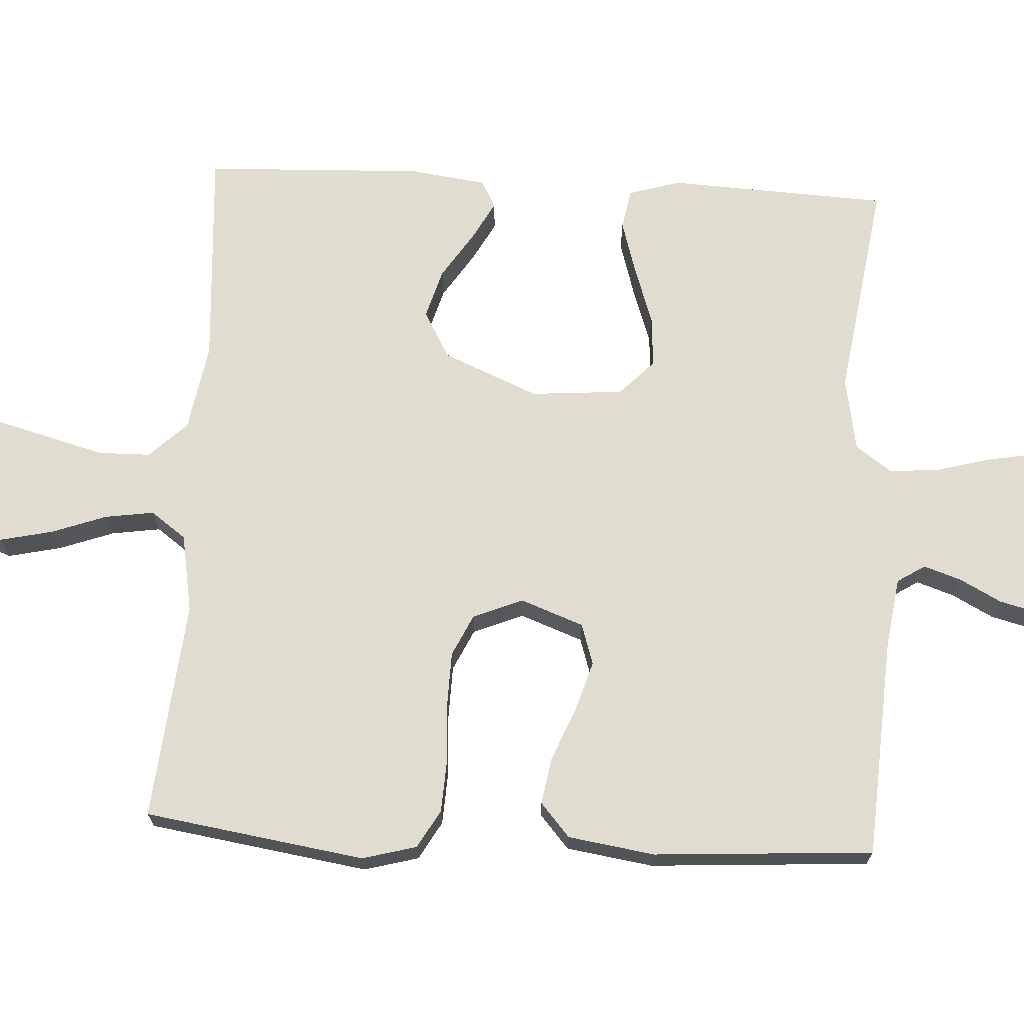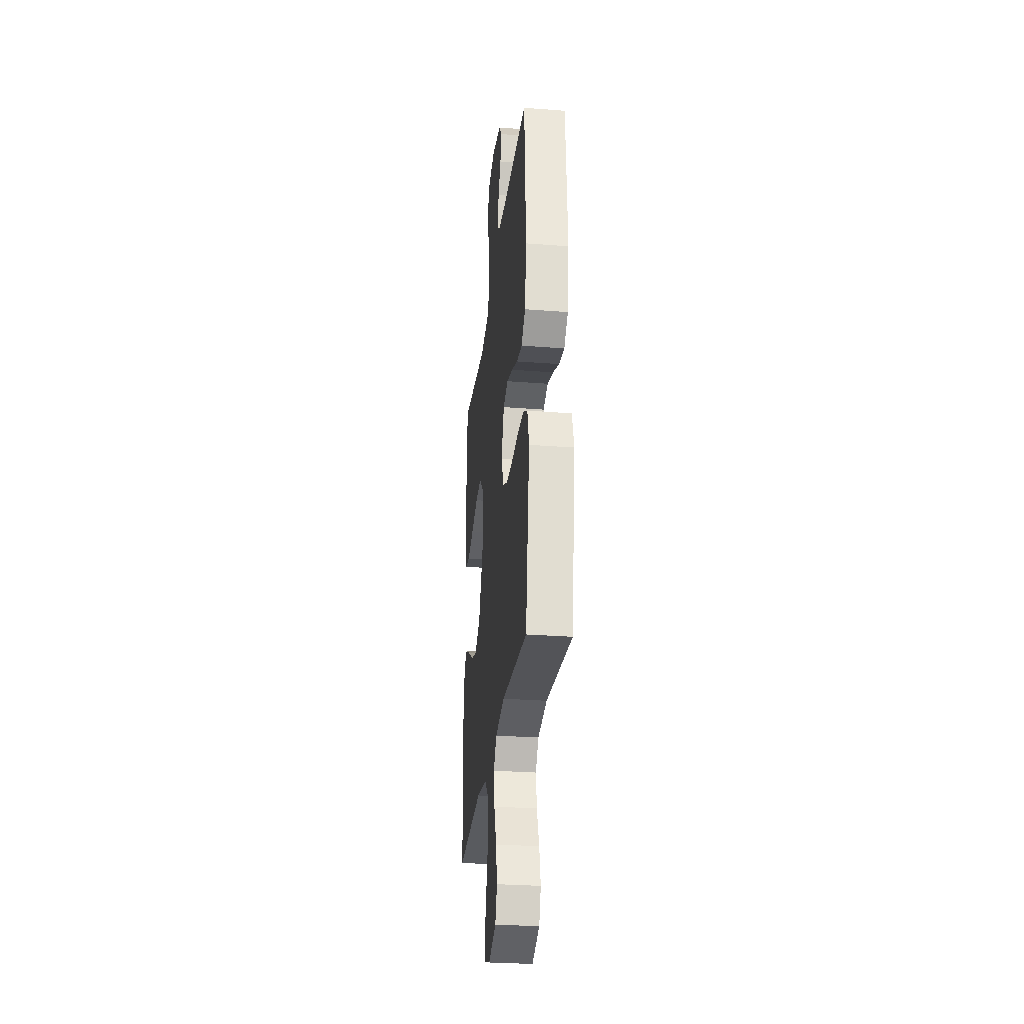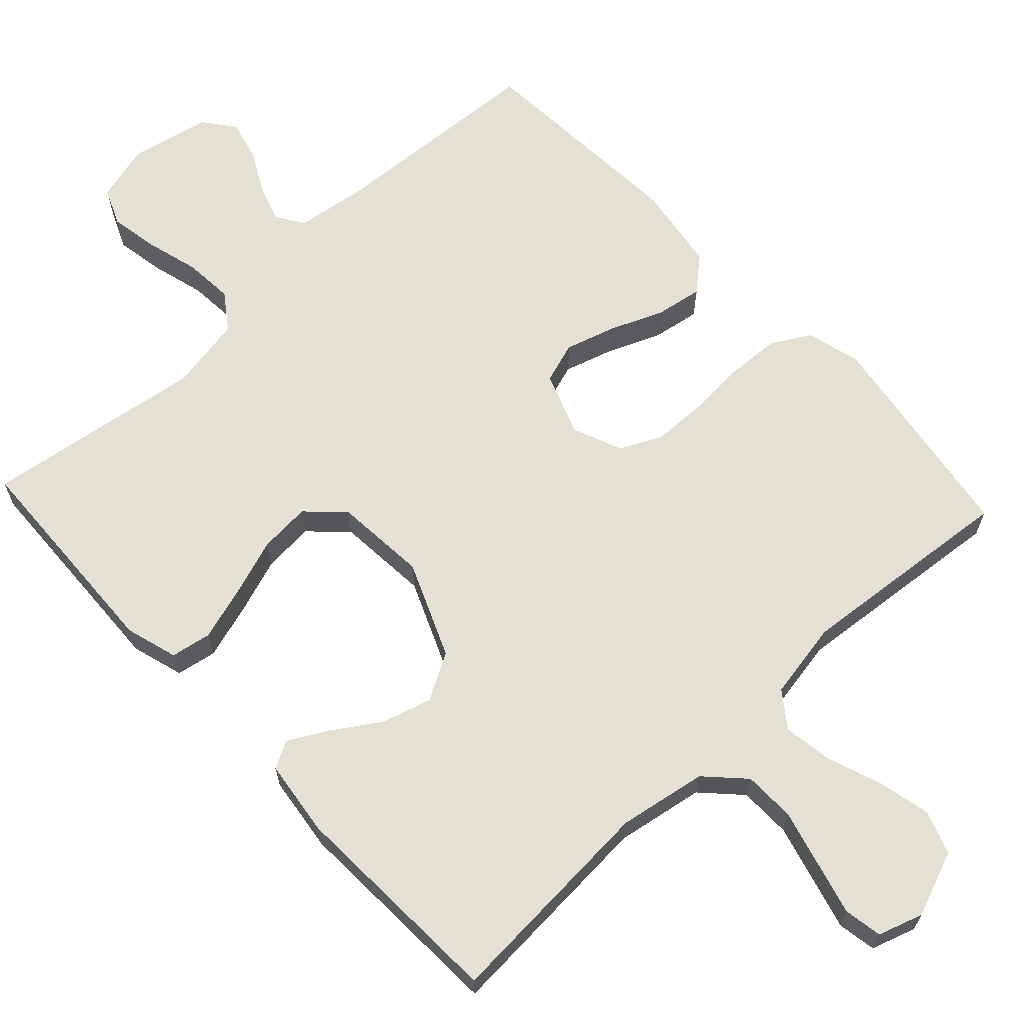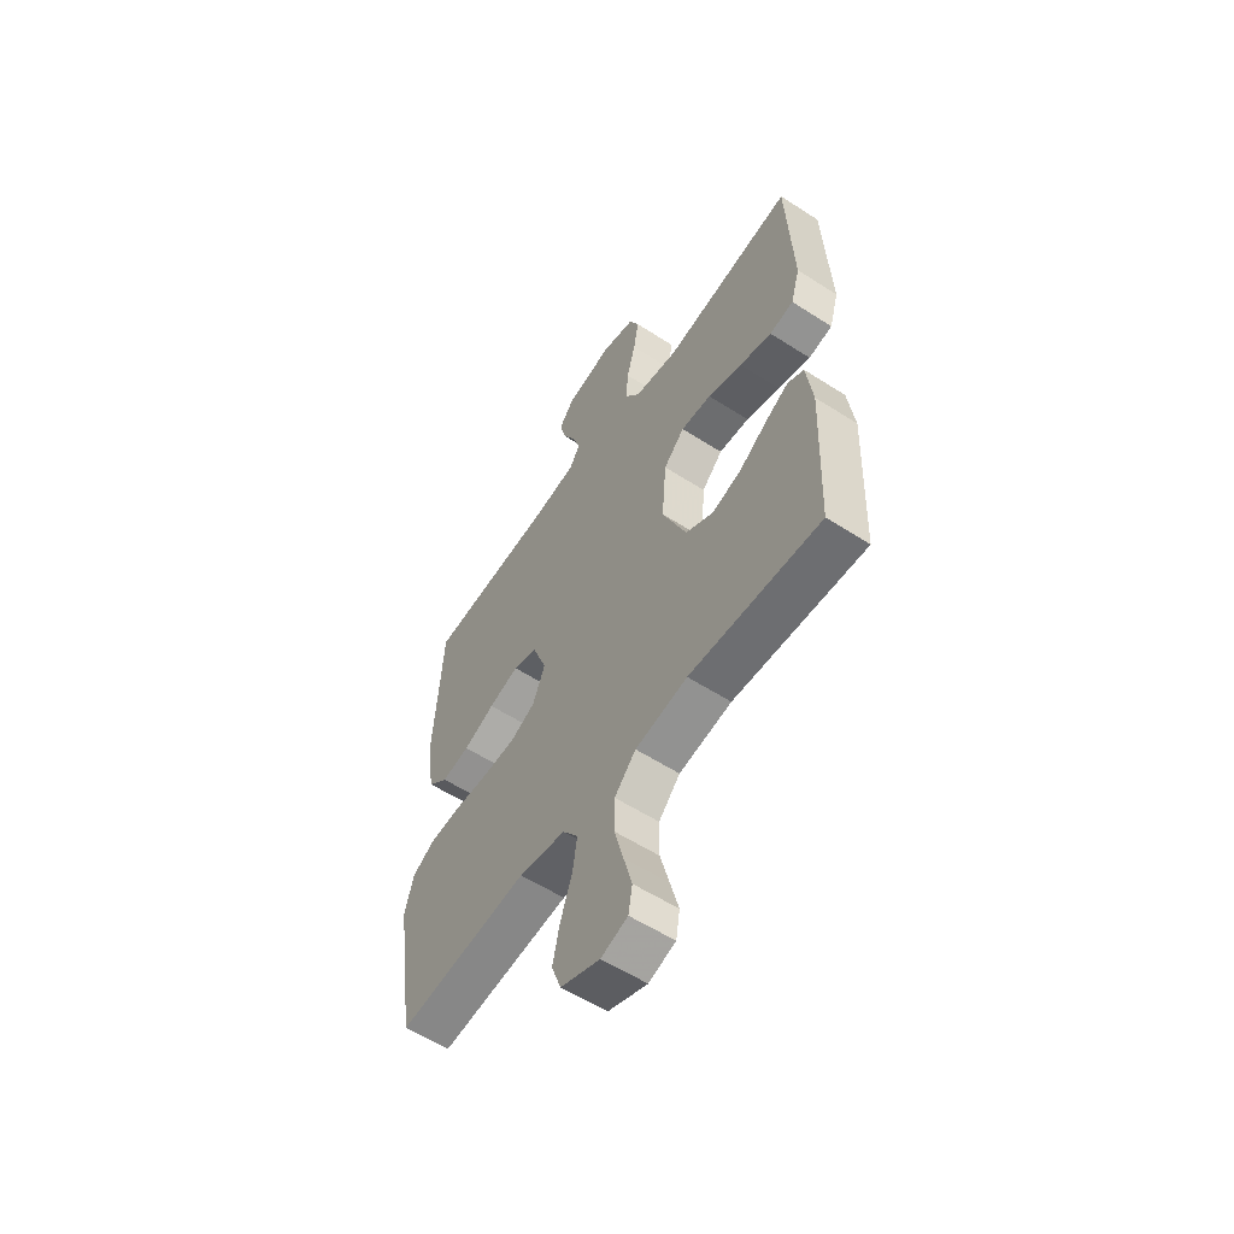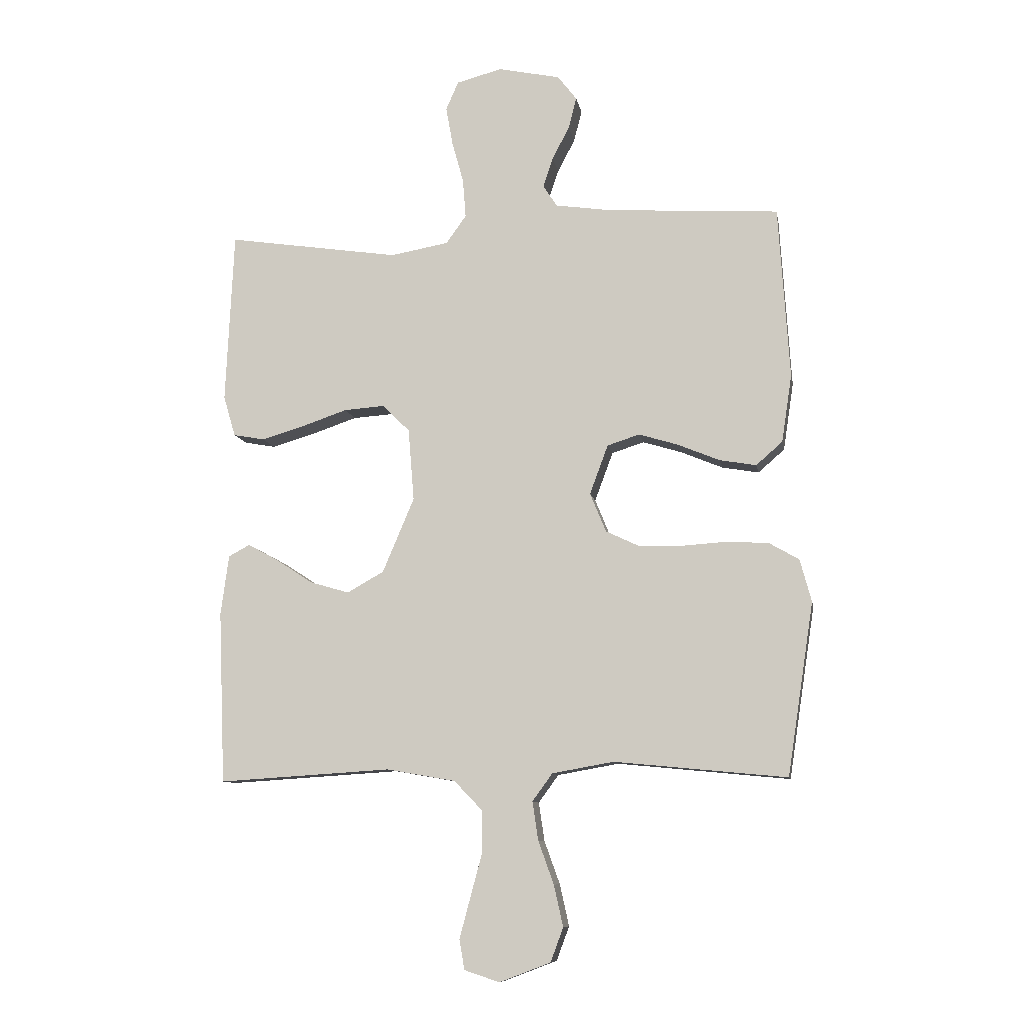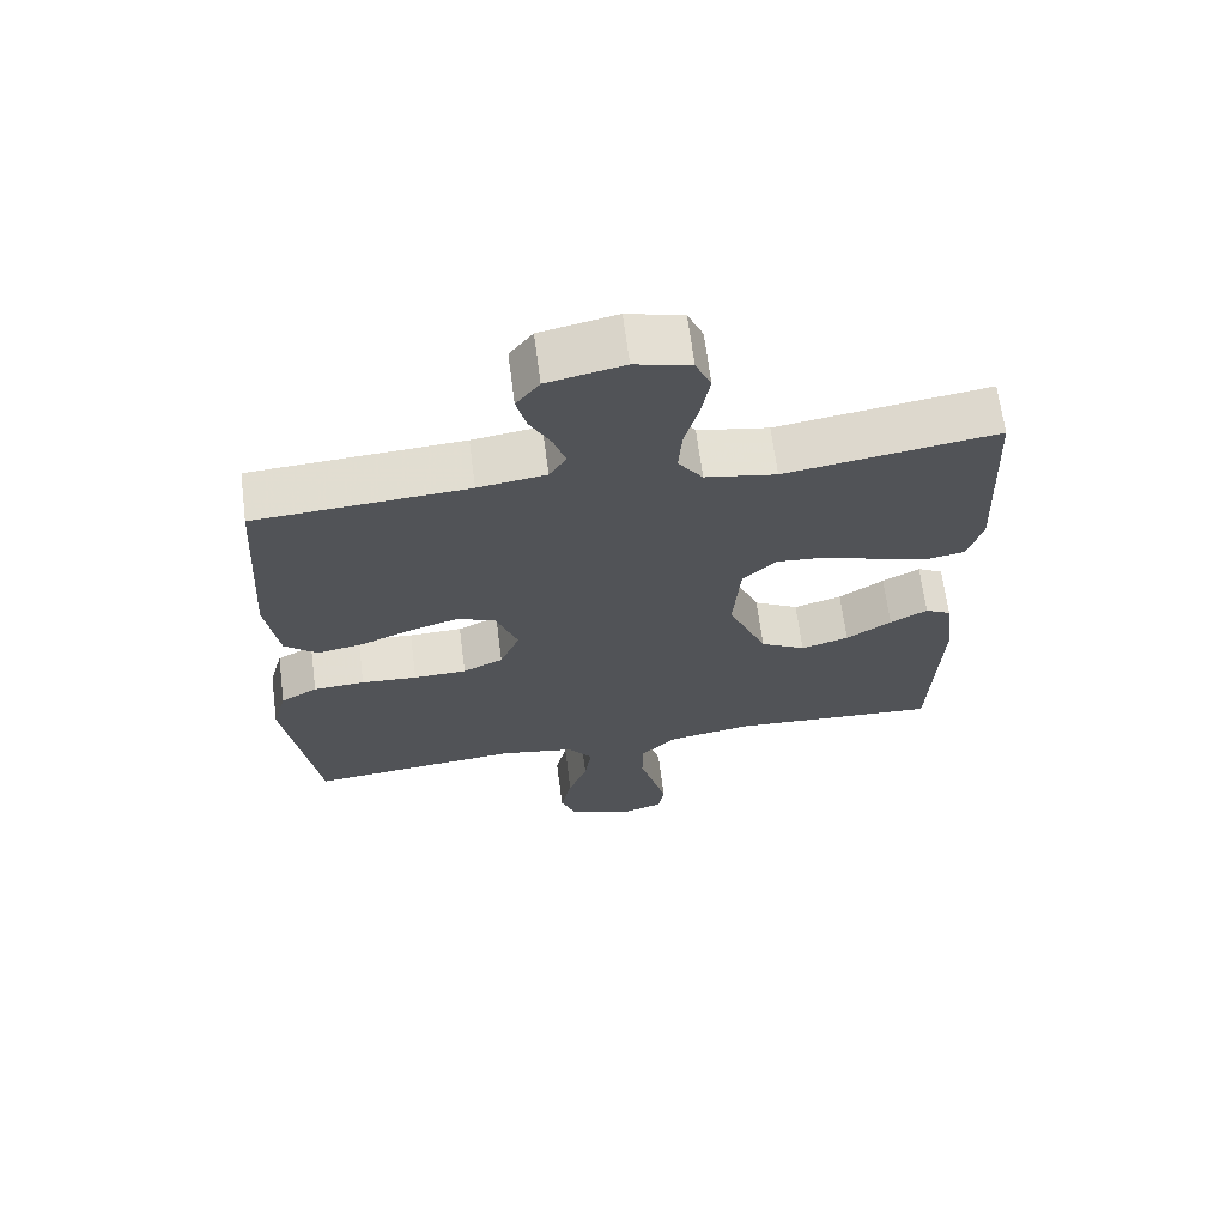
<metadata>
{"format":"obj","ext":"obj","renderer":"f3d","projection":"perspective","resolution":1024,"background":"white","views":[{"elev":69.7,"azim":-86.9,"up":"+Y"},{"elev":-29.1,"azim":-96.6,"up":"+Z"},{"elev":65.4,"azim":136.9,"up":"+Y"},{"elev":-57.6,"azim":56.3,"up":"+Z"},{"elev":-9.6,"azim":-170.2,"up":"+Z"},{"elev":66.6,"azim":-7.4,"up":"+Z"}]}
</metadata>
<code>
v -0.5 0.07 0.5
v -0.2 0.07 0.519
v -0.104 0.07 0.533
v -0.08 0.07 0.571
v -0.097 0.07 0.622
v -0.127 0.07 0.679
v -0.141 0.07 0.734
v -0.108 0.07 0.777
v 0 0.07 0.8
v 0.079 0.07 0.779
v 0.101 0.07 0.729
v 0.089 0.07 0.662
v 0.069 0.07 0.589
v 0.064 0.07 0.522
v 0.099 0.07 0.473
v 0.2 0.07 0.455
v 0.5 0.07 0.5
v 0.514 0.07 0.2
v 0.493 0.07 0.129
v 0.438 0.07 0.119
v 0.364 0.07 0.141
v 0.285 0.07 0.168
v 0.215 0.07 0.173
v 0.167 0.07 0.126
v 0.157 0.07 0
v 0.212 0.07 -0.13
v 0.276 0.07 -0.166
v 0.344 0.07 -0.146
v 0.408 0.07 -0.104
v 0.461 0.07 -0.075
v 0.498 0.07 -0.095
v 0.512 0.07 -0.2
v 0.5 0.07 -0.5
v 0.2 0.07 -0.481
v 0.08 0.07 -0.502
v 0.031 0.07 -0.553
v 0.03 0.07 -0.624
v 0.051 0.07 -0.702
v 0.07 0.07 -0.773
v 0.061 0.07 -0.825
v 0 0.07 -0.845
v -0.089 0.07 -0.811
v -0.111 0.07 -0.752
v -0.095 0.07 -0.68
v -0.068 0.07 -0.605
v -0.058 0.07 -0.538
v -0.093 0.07 -0.49
v -0.2 0.07 -0.471
v -0.5 0.07 -0.5
v -0.546 0.07 -0.2
v -0.526 0.07 -0.126
v -0.474 0.07 -0.096
v -0.401 0.07 -0.092
v -0.322 0.07 -0.097
v -0.247 0.07 -0.095
v -0.19 0.07 -0.068
v -0.162 0.07 0
v -0.194 0.07 0.086
v -0.25 0.07 0.104
v -0.319 0.07 0.083
v -0.391 0.07 0.053
v -0.455 0.07 0.042
v -0.501 0.07 0.082
v -0.519 0.07 0.2
v -0.5 0 0.5
v -0.2 0 0.519
v -0.104 0 0.533
v -0.08 0 0.571
v -0.097 0 0.622
v -0.127 0 0.679
v -0.141 0 0.734
v -0.108 0 0.777
v 0 0 0.8
v 0.079 0 0.779
v 0.101 0 0.729
v 0.089 0 0.662
v 0.069 0 0.589
v 0.064 0 0.522
v 0.099 0 0.473
v 0.2 0 0.455
v 0.5 0 0.5
v 0.514 0 0.2
v 0.493 0 0.129
v 0.438 0 0.119
v 0.364 0 0.141
v 0.285 0 0.168
v 0.215 0 0.173
v 0.167 0 0.126
v 0.157 0 0
v 0.212 0 -0.13
v 0.276 0 -0.166
v 0.344 0 -0.146
v 0.408 0 -0.104
v 0.461 0 -0.075
v 0.498 0 -0.095
v 0.512 0 -0.2
v 0.5 0 -0.5
v 0.2 0 -0.481
v 0.08 0 -0.502
v 0.031 0 -0.553
v 0.03 0 -0.624
v 0.051 0 -0.702
v 0.07 0 -0.773
v 0.061 0 -0.825
v 0 0 -0.845
v -0.089 0 -0.811
v -0.111 0 -0.752
v -0.095 0 -0.68
v -0.068 0 -0.605
v -0.058 0 -0.538
v -0.093 0 -0.49
v -0.2 0 -0.471
v -0.5 0 -0.5
v -0.546 0 -0.2
v -0.526 0 -0.126
v -0.474 0 -0.096
v -0.401 0 -0.092
v -0.322 0 -0.097
v -0.247 0 -0.095
v -0.19 0 -0.068
v -0.162 0 0
v -0.194 0 0.086
v -0.25 0 0.104
v -0.319 0 0.083
v -0.391 0 0.053
v -0.455 0 0.042
v -0.501 0 0.082
v -0.519 0 0.2
f 64 1 2
f 63 64 2
f 62 63 2
f 61 62 2
f 60 61 2
f 59 60 2 3
f 58 59 3 4
f 57 58 4
f 52 53 54
f 51 52 54
f 50 51 54
f 49 50 54
f 48 49 54
f 47 48 54 55
f 46 47 55 56
f 43 44 45
f 42 43 45
f 41 42 45
f 40 41 45
f 39 40 45
f 38 39 45
f 37 38 45
f 36 37 45 46
f 46 56 57
f 36 46 57
f 35 36 57
f 32 33 34
f 31 32 34
f 30 31 34
f 29 30 34
f 28 29 34
f 27 28 34 35
f 20 21 22
f 19 20 22
f 18 19 22
f 17 18 22
f 16 17 22
f 15 16 22 23
f 14 15 23 24
f 11 12 13
f 10 11 13
f 9 10 13
f 8 9 13
f 7 8 13
f 6 7 13
f 5 6 13
f 4 5 13 14
f 14 24 25
f 4 14 25
f 57 4 25
f 26 27 35 57
f 25 26 57
f 66 65 128
f 66 128 127
f 66 127 126
f 66 126 125
f 66 125 124
f 67 66 124 123
f 68 67 123 122
f 68 122 121
f 118 117 116
f 118 116 115
f 118 115 114
f 118 114 113
f 118 113 112
f 119 118 112 111
f 120 119 111 110
f 109 108 107
f 109 107 106
f 109 106 105
f 109 105 104
f 109 104 103
f 109 103 102
f 109 102 101
f 110 109 101 100
f 121 120 110
f 121 110 100
f 121 100 99
f 98 97 96
f 98 96 95
f 98 95 94
f 98 94 93
f 98 93 92
f 99 98 92 91
f 86 85 84
f 86 84 83
f 86 83 82
f 86 82 81
f 86 81 80
f 87 86 80 79
f 88 87 79 78
f 77 76 75
f 77 75 74
f 77 74 73
f 77 73 72
f 77 72 71
f 77 71 70
f 77 70 69
f 78 77 69 68
f 89 88 78
f 89 78 68
f 89 68 121
f 121 99 91 90
f 121 90 89
f 1 65 66 2
f 2 66 67 3
f 3 67 68 4
f 4 68 69 5
f 5 69 70 6
f 6 70 71 7
f 7 71 72 8
f 8 72 73 9
f 9 73 74 10
f 10 74 75 11
f 11 75 76 12
f 12 76 77 13
f 13 77 78 14
f 14 78 79 15
f 15 79 80 16
f 16 80 81 17
f 17 81 82 18
f 18 82 83 19
f 19 83 84 20
f 20 84 85 21
f 21 85 86 22
f 22 86 87 23
f 23 87 88 24
f 24 88 89 25
f 25 89 90 26
f 26 90 91 27
f 27 91 92 28
f 28 92 93 29
f 29 93 94 30
f 30 94 95 31
f 31 95 96 32
f 32 96 97 33
f 33 97 98 34
f 34 98 99 35
f 35 99 100 36
f 36 100 101 37
f 37 101 102 38
f 38 102 103 39
f 39 103 104 40
f 40 104 105 41
f 41 105 106 42
f 42 106 107 43
f 43 107 108 44
f 44 108 109 45
f 45 109 110 46
f 46 110 111 47
f 47 111 112 48
f 48 112 113 49
f 49 113 114 50
f 50 114 115 51
f 51 115 116 52
f 52 116 117 53
f 53 117 118 54
f 54 118 119 55
f 55 119 120 56
f 56 120 121 57
f 57 121 122 58
f 58 122 123 59
f 59 123 124 60
f 60 124 125 61
f 61 125 126 62
f 62 126 127 63
f 63 127 128 64
f 64 128 65 1

</code>
